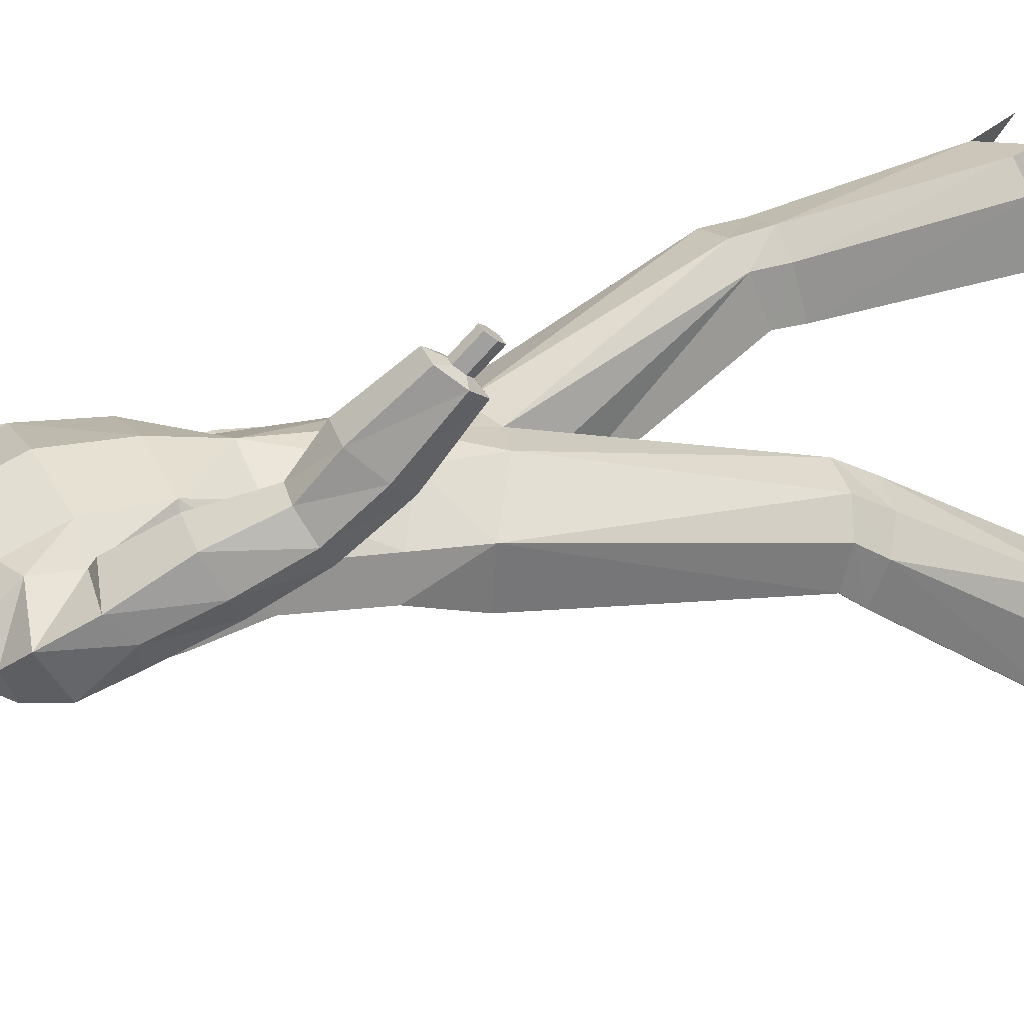
<metadata>
{"format":"obj","ext":"obj","renderer":"f3d","projection":"perspective","resolution":1024,"background":"white","views":[{"elev":27.5,"azim":-114.3,"up":"+Z"}]}
</metadata>
<code>
o MilkShape3D_Mesh
v 0.004932 0.8086 0.1657
v 0.01745 0.8138 0.1676
v 0.006506 0.8163 0.1837
v 0.003649 0.8163 0.1834
v 0.03215 0.7513 0.1496
v 0.03852 0.7971 0.1577
v 0.004872 0.7482 0.1557
v 0.004719 0.8665 0.1788
v 0.007662 0.8665 0.179
v 0.01083 0.8601 0.1773
v 0.04311 0.8544 0.1663
v 0.04802 0.8261 0.1633
v 0.06338 0.8449 0.16
v 0.06893 0.8809 0.1497
v 0.04536 0.874 0.1652
v 0.04235 0.8846 0.1784
v 0.004622 0.8964 0.1854
v 0.05418 0.9235 0.1698
v 0.005755 0.9382 0.1784
v 0.009639 0.7526 0.09589
v 0.03689 0.7529 0.09815
v 0.01226 0.6919 0.08973
v 0.05813 0.7275 0.07408
v 0.05477 0.9564 0.155
v 0.007671 0.9685 0.1595
v 0.07082 0.8172 0.0608
v 0.06186 0.8058 0.1176
v 0.0641 0.7938 0.05638
v 0.07703 0.7457 -0.004272
v 0.09558 0.9113 0.07149
v 0.08488 0.8957 0.0896
v 0.09705 0.8922 0.04939
v 0.08504 0.8567 0.0806
v 0.09562 0.85 0.06003
v 0.0874 0.8501 0.05938
v 0.07846 0.8613 0.1225
v 0.07964 0.8798 0.03344
v 0.08883 0.8923 0.04874
v 0.0759 0.916 0.02899
v 0.08737 0.9114 0.07084
v 0.07109 0.9755 0.05413
v 0.06966 0.9801 0.1081
v 0.04924 0.8042 0.02107
v 0.04899 0.8273 0.02838
v 0.04947 0.8554 0.02725
v 0.05488 0.8572 0.03499
v 0.0179 0.882 0.01398
v 0.0194 0.9222 0.002168
v 0.01917 0.969 0.01342
v 0.01757 1.001 0.03949
v 0.01238 1.004 0.1059
v 0.0176 0.8577 0.01342
v 0.01739 0.828 0.0108
v 0.01801 0.8044 -0.001205
v 0.08219 0.7384 -0.04009
v 0.01676 0.7298 -0.05611
v 0.02015 0.7705 -0.03459
v 0.000793 0.8164 0.1832
v -0.007574 0.8142 0.1657
v -0.02101 0.7521 0.1454
v -0.02729 0.798 0.1525
v 0.001777 0.8665 0.1786
v -0.001265 0.8602 0.1764
v -0.03156 0.8555 0.1604
v -0.03673 0.8273 0.1566
v -0.05086 0.8465 0.151
v -0.05373 0.8826 0.14
v -0.03308 0.8751 0.1591
v -0.03187 0.8857 0.1726
v -0.04111 0.9249 0.1623
v -0.01761 0.7537 0.09387
v -0.03232 0.7279 0.07138
v -0.03846 0.9577 0.1476
v -0.04383 0.8072 0.1093
v -0.04347 0.8188 0.05181
v -0.0368 0.7953 0.04844
v -0.04636 0.7462 -0.007958
v -0.06549 0.8945 0.0366
v -0.05967 0.8977 0.07823
v -0.06696 0.9136 0.0587
v -0.06692 0.8522 0.04724
v -0.05951 0.8587 0.06923
v -0.05871 0.8521 0.04789
v -0.05942 0.8633 0.1116
v -0.05728 0.8944 0.03725
v -0.04615 0.8816 0.02355
v -0.04076 0.9177 0.01981
v -0.05875 0.9135 0.05935
v -0.03827 0.977 0.04552
v -0.04517 0.9817 0.09906
v -0.01632 0.8051 0.01591
v -0.01657 0.8283 0.02322
v -0.02258 0.8583 0.02889
v -0.01609 0.8563 0.0221
v -0.04943 0.7389 -0.04403
v 0.359 -0.05231 -0.07868
v 0.3542 0.07827 -0.08909
v 0.3348 0.07244 -0.09018
v 0.3869 -0.04426 -0.1253
v 0.3657 0.08239 -0.1225
v 0.3256 -0.05132 -0.1275
v 0.3244 0.01034 -0.1237
v 0.3289 0.07487 -0.1435
v 0.3424 -0.04555 -0.1782
v 0.3617 0.08109 -0.142
v 0.3716 -0.04027 -0.1772
v 0.3163 -0.1498 -0.09904
v 0.3346 -0.05542 -0.07995
v 0.3043 -0.1431 -0.09807
v 0.3001 -0.1357 -0.1347
v 0.3228 -0.1504 -0.1365
v 0.3065 -0.1359 -0.1747
v 0.3176 -0.1417 -0.1756
v 0.3338 0.006229 -0.08281
v 0.2896 -0.04464 -0.1164
v 0.3058 -0.05262 -0.0935
v 0.2861 -0.0448 -0.09671
v 0.3057 -0.05039 -0.1163
v 0.296 0.02527 -0.1038
v 0.3301 0.07216 -0.1026
v 0.3257 0.07316 -0.1246
v 0.3007 0.02115 -0.1226
v 0.319 0.001456 -0.08528
v 0.221 0.6655 0.04006
v 0.2589 0.644 -0.03246
v 0.2178 0.6851 -0.006562
v 0.2556 0.6215 0.04526
v 0.2901 0.5494 -0.02737
v 0.2768 0.546 0.02258
v 0.277 0.5753 -0.05963
v 0.1792 0.6435 -0.05423
v 0.1786 0.7033 -0.02645
v 0.1765 0.6822 0.04184
v 0.1751 0.6348 0.08253
v 0.175 0.5664 0.07701
v 0.1792 0.5844 -0.0613
v 0.1893 0.5173 0.01202
v 0.1771 0.5461 -0.01336
v 0.1909 0.5326 -0.03613
v 0.1921 0.5446 -0.07367
v 0.2971 0.4348 -0.006179
v 0.2223 0.4252 -0.0116
v 0.2089 0.4405 -0.06859
v 0.3164 0.4554 -0.06012
v 0.2254 0.4568 -0.1108
v 0.298 0.4661 -0.1055
v 0.3103 0.3404 -0.05154
v 0.2672 0.3323 -0.05549
v 0.2461 0.3446 -0.1005
v 0.3347 0.3573 -0.0934
v 0.2532 0.3572 -0.1339
v 0.3258 0.3657 -0.1289
v 0.3281 0.2573 -0.05246
v 0.2766 0.2488 -0.05454
v 0.2515 0.2504 -0.1097
v 0.3572 0.2639 -0.1054
v 0.2599 0.2548 -0.1517
v 0.3465 0.2639 -0.1485
v -0.3393 0.1894 0.3324
v -0.3172 0.2008 0.3449
v -0.3322 0.2017 0.3431
v -0.3085 0.188 0.3354
v -0.3332 0.1777 0.3239
v -0.3135 0.1768 0.3259
v -0.3098 0.2324 0.3106
v -0.3248 0.2333 0.3088
v -0.3319 0.2209 0.2981
v -0.3011 0.2195 0.3011
v -0.3258 0.2093 0.2896
v -0.3061 0.2084 0.2916
v -0.2961 0.2548 0.3217
v -0.3336 0.257 0.3172
v -0.3514 0.2262 0.2904
v -0.2744 0.2227 0.2979
v -0.3362 0.1971 0.2691
v -0.2869 0.1948 0.2742
v 0.1587 -0.9774 0.3429
v 0.1394 -0.9731 0.2902
v 0.2382 -0.9764 0.3309
v 0.2559 -0.9703 0.2554
v 0.1492 -0.9578 0.1151
v 0.236 -0.957 0.1053
v 0.1954 -0.9554 0.0859
v 0.159 -0.8707 0.1916
v 0.1342 -0.7013 0.1917
v 0.1143 -0.7092 0.1633
v 0.1476 -0.8799 0.1573
v 0.196 -0.8663 0.1862
v 0.1925 -0.6965 0.1835
v 0.2054 -0.873 0.1431
v 0.2055 -0.7022 0.1415
v 0.1111 -0.7264 0.09554
v 0.1767 -0.8832 0.1263
v 0.2018 -0.7152 0.08701
v 0.1593 -0.7249 0.0783
v 0.1567 -0.9527 0.345
v 0.1375 -0.9484 0.2922
v 0.2362 -0.9517 0.3329
v 0.2539 -0.9455 0.2559
v 0.1478 -0.9358 0.1169
v 0.2346 -0.935 0.1071
v 0.194 -0.9334 0.0877
v -0.212 -0.9649 -0.2576
v -0.1133 -0.9466 -0.2942
v -0.1325 -0.9703 -0.2468
v -0.2297 -0.931 -0.3253
v -0.123 -0.8671 -0.4509
v -0.2099 -0.8627 -0.4597
v -0.1692 -0.854 -0.4771
v -0.08813 -0.6686 -0.2784
v -0.108 -0.6789 -0.2507
v -0.1329 -0.8161 -0.3499
v -0.1214 -0.8035 -0.3832
v -0.1663 -0.6702 -0.2545
v -0.1699 -0.8094 -0.3518
v -0.1793 -0.6502 -0.292
v -0.1793 -0.7896 -0.3907
v -0.08492 -0.6429 -0.3434
v -0.1506 -0.788 -0.4102
v -0.1756 -0.6288 -0.3437
v -0.1331 -0.6316 -0.3565
v -0.1305 -0.9481 -0.2357
v -0.1113 -0.9245 -0.2831
v -0.2101 -0.9427 -0.2466
v -0.2278 -0.9082 -0.3156
v -0.1217 -0.8473 -0.441
v -0.2085 -0.8429 -0.4498
v -0.1678 -0.8342 -0.4672
v 0.01156 0.02666 0.04695
v 0.07766 0.046 0.05396
v 0.01308 0.1718 0.07705
v 0.08141 0.1626 0.06137
v 0.1614 0.09936 -0.007247
v 0.154 0.2033 0.001003
v 0.1558 0.1018 -0.09849
v 0.1602 0.2124 -0.06053
v 0.07462 -0.3124 0.1484
v 0.01213 -0.03958 0.006183
v 0.1043 -0.3 0.1807
v 0.175 -0.2964 0.1662
v 0.2109 -0.3059 0.1219
v 0.01411 -0.008394 -0.09165
v 0.06982 -0.3401 0.07124
v 0.2053 -0.327 0.05971
v 0.1095 -0.3624 0.1849
v 0.07977 -0.3713 0.1475
v 0.1774 -0.3609 0.168
v 0.2161 -0.3623 0.1217
v 0.07497 -0.3915 0.06805
v 0.2105 -0.3774 0.05782
v 0.118 -0.6838 0.2125
v 0.08835 -0.6949 0.1723
v 0.2052 -0.6772 0.201
v 0.2246 -0.6854 0.1416
v 0.08355 -0.7193 0.07655
v 0.2191 -0.7038 0.06459
v 0.1373 -0.7237 0.214
v 0.2336 -0.755 0.1166
v 0.2556 -0.7702 0.2041
v 0.09194 -0.7442 0.245
v 0.06997 -0.7671 0.1478
v -0.05465 0.04642 0.05141
v -0.05795 0.1631 0.05868
v -0.1356 0.1003 -0.01296
v -0.1279 0.2042 -0.004422
v -0.1317 0.2133 -0.06615
v -0.1266 0.1027 -0.1039
v -0.04846 -0.3363 -0.06035
v -0.07815 -0.3419 -0.02618
v -0.1489 -0.3314 -0.0369
v -0.1847 -0.3172 -0.07996
v -0.04366 -0.3212 -0.1409
v -0.1792 -0.3041 -0.1443
v -0.0833 -0.4001 -0.05787
v -0.05361 -0.3854 -0.09337
v -0.1513 -0.389 -0.07072
v -0.1899 -0.363 -0.109
v -0.04881 -0.3553 -0.1696
v -0.1843 -0.3379 -0.1697
v -0.09188 -0.6769 -0.2236
v -0.06219 -0.6623 -0.2627
v -0.1791 -0.6648 -0.2291
v -0.1985 -0.6366 -0.2821
v -0.05739 -0.626 -0.3546
v -0.1929 -0.6065 -0.3552
v -0.1111 -0.7101 -0.2457
v -0.2075 -0.6784 -0.343
v -0.2294 -0.742 -0.281
v -0.06578 -0.7448 -0.2327
v -0.04381 -0.7065 -0.3249
v 0.01514 0.09007 -0.129
v 0.01308 0.1999 -0.09726
v 0.09034 0.09783 -0.121
v 0.08286 0.2094 -0.08765
v 0.1419 -0.3398 0.0508
v 0.147 -0.3893 0.04773
v 0.1556 -0.7173 0.05222
v 0.1924 -0.7838 0.05822
v 0.1194 -0.7556 0.04826
v -0.06027 0.0983 -0.1239
v -0.05337 0.2098 -0.09028
v -0.1157 -0.3106 -0.1584
v -0.1209 -0.3416 -0.1848
v -0.1295 -0.6102 -0.3732
v -0.1663 -0.6676 -0.4072
v -0.09325 -0.6389 -0.3988
v 0.01157 0.3441 0.09762
v 0.09592 0.3439 0.06404
v 0.1148 0.4458 0.09866
v 0.01143 0.4495 0.1222
v 0.1251 0.5634 0.1096
v 0.01052 0.5727 0.1321
v 0.1291 0.6498 0.07914
v 0.1436 0.3457 0.01229
v 0.1603 0.4524 0.02123
v 0.1295 0.7129 0.0429
v -0.07142 0.3444 0.06082
v -0.09098 0.4464 0.0947
v -0.1026 0.5643 0.1028
v -0.1041 0.6508 0.07218
v -0.1171 0.3465 0.007277
v -0.1334 0.4533 0.01558
v -0.1504 0.5677 0.06729
v -0.1503 0.6361 0.07281
v -0.1489 0.6835 0.03212
v -0.1018 0.7138 0.03599
v -0.1483 0.5471 -0.01962
v -0.1467 0.7046 -0.03617
v -0.1631 0.5615 0.08567
v 0.1498 0.3519 -0.04718
v 0.1668 0.4578 -0.05743
v 0.08297 0.3497 -0.07042
v 0.0835 0.4568 -0.08079
v 0.08535 0.5912 -0.08885
v 0.08532 0.6457 -0.08052
v 0.085 0.7052 -0.06194
v 0.01502 0.3363 -0.08266
v 0.01532 0.4425 -0.0813
v 0.01706 0.5806 -0.08586
v 0.01715 0.6393 -0.08112
v 0.01695 0.6971 -0.06661
v -0.121 0.3527 -0.05239
v -0.1369 0.4588 -0.06327
v -0.1462 0.5857 -0.07102
v -0.05326 0.3501 -0.07304
v -0.05273 0.4572 -0.08341
v -0.05084 0.5918 -0.09292
v -0.1462 0.6448 -0.06395
v -0.05088 0.6462 -0.08459
v -0.05119 0.7057 -0.06601
v -0.1617 0.5367 0.04165
v -0.1865 0.6615 -0.05125
v -0.2271 0.6137 -0.04099
v -0.1926 0.6823 -0.005436
v -0.2284 0.6553 0.0285
v -0.2503 0.5869 0.06716
v -0.2608 0.5523 0.03002
v -0.2454 0.5466 -0.01011
v -0.1606 0.5173 0.007326
v -0.2716 0.4896 0.128
v -0.1969 0.4808 0.1353
v -0.1803 0.4497 0.08609
v -0.2876 0.4638 0.07518
v -0.1941 0.4296 0.04459
v -0.2666 0.4382 0.0375
v -0.2847 0.3918 0.1655
v -0.2417 0.3844 0.1711
v -0.218 0.3603 0.1326
v -0.3065 0.3722 0.1234
v -0.223 0.3442 0.1003
v -0.2955 0.3521 0.09363
v -0.304 0.3434 0.2303
v -0.2526 0.3383 0.2383
v -0.2246 0.2957 0.2054
v -0.3302 0.3039 0.1922
v -0.2307 0.2643 0.1766
v -0.3172 0.2695 0.1672
f 1 2 3
f 4 1 3
f 1 5 6
f 1 6 2
f 5 1 7
f 3 8 4
f 3 9 8
f 3 2 10
f 10 9 3
f 2 11 10
f 2 6 12
f 12 11 2
f 12 13 11
f 13 14 11
f 10 11 15
f 11 14 15
f 14 16 15
f 15 16 10
f 16 9 10
f 9 17 8
f 9 16 17
f 16 18 17
f 18 19 17
f 16 14 18
f 20 5 7
f 20 21 5
f 20 22 21
f 22 23 21
f 19 24 25
f 19 18 24
f 5 26 27
f 5 21 26
f 21 28 26
f 21 23 28
f 23 29 28
f 30 31 32
f 33 34 32
f 31 33 32
f 33 26 35
f 33 36 27
f 27 6 5
f 6 27 12
f 27 36 13
f 27 13 12
f 36 14 13
f 27 26 33
f 36 33 31
f 35 37 38
f 37 39 38
f 39 40 38
f 39 41 40
f 40 41 42
f 42 24 31
f 24 18 31
f 42 31 40
f 18 14 31
f 31 14 36
f 28 29 43
f 28 43 26
f 43 44 26
f 26 44 35
f 44 45 46
f 46 37 35
f 45 47 37
f 47 39 37
f 47 48 39
f 48 49 39
f 49 41 39
f 41 49 50
f 42 41 50
f 50 51 42
f 51 25 42
f 25 24 42
f 46 35 44
f 46 45 37
f 45 52 47
f 44 53 45
f 53 52 45
f 43 53 44
f 43 54 53
f 55 56 57
f 29 55 43
f 55 57 43
f 57 54 43
f 33 35 34
f 30 40 31
f 34 35 38
f 34 38 32
f 32 38 40
f 32 40 30
f 59 1 58
f 1 4 58
f 1 60 7
f 1 61 60
f 1 59 61
f 4 8 58
f 8 62 58
f 63 59 58
f 58 62 63
f 63 64 59
f 65 61 59
f 59 64 65
f 64 66 65
f 64 67 66
f 68 64 63
f 68 67 64
f 68 69 67
f 63 69 68
f 63 62 69
f 8 17 62
f 17 69 62
f 17 70 69
f 17 19 70
f 70 67 69
f 7 60 20
f 60 71 20
f 71 22 20
f 71 72 22
f 25 73 19
f 73 70 19
f 74 75 60
f 75 71 60
f 75 76 71
f 76 72 71
f 76 77 72
f 78 79 80
f 78 81 82
f 78 82 79
f 83 75 82
f 74 84 82
f 60 61 74
f 65 74 61
f 66 84 74
f 65 66 74
f 66 67 84
f 82 75 74
f 79 82 84
f 85 86 83
f 85 87 86
f 85 88 87
f 88 89 87
f 90 89 88
f 79 73 90
f 79 70 73
f 88 79 90
f 79 67 70
f 84 67 79
f 91 77 76
f 75 91 76
f 75 92 91
f 83 92 75
f 93 94 92
f 83 86 93
f 86 47 94
f 86 87 47
f 87 48 47
f 87 49 48
f 87 89 49
f 50 49 89
f 50 89 90
f 90 51 50
f 90 25 51
f 90 73 25
f 92 83 93
f 86 94 93
f 47 52 94
f 94 53 92
f 94 52 53
f 92 53 91
f 53 54 91
f 57 56 95
f 91 95 77
f 91 57 95
f 91 54 57
f 81 83 82
f 79 88 80
f 85 83 81
f 78 85 81
f 88 85 78
f 80 88 78
f 96 97 98
f 99 100 97
f 99 97 96
f 101 102 103
f 101 103 104
f 104 103 105
f 104 105 106
f 106 105 100
f 106 100 99
f 107 96 108
f 107 108 109
f 109 108 101
f 109 101 110
f 111 99 96
f 111 96 107
f 110 101 104
f 110 104 112
f 112 104 106
f 112 106 113
f 113 106 99
f 113 99 111
f 108 96 114
f 98 114 96
f 115 116 117
f 101 108 102
f 115 118 116
f 114 102 108
f 119 120 121
f 119 121 122
f 119 98 120
f 119 114 98
f 123 114 119
f 122 121 102
f 102 114 123
f 117 119 122
f 117 122 115
f 116 123 119
f 116 119 117
f 115 122 102
f 115 102 118
f 118 102 123
f 118 123 116
f 102 121 103
f 107 109 110
f 107 110 111
f 111 110 112
f 111 112 113
f 124 125 126
f 124 127 125
f 128 127 129
f 125 128 130
f 127 128 125
f 125 131 132
f 125 132 126
f 124 132 133
f 126 132 124
f 124 133 134
f 124 134 127
f 127 134 135
f 127 135 129
f 130 136 131
f 130 131 125
f 129 135 137
f 137 138 139
f 139 136 140
f 140 136 130
f 141 129 137
f 141 137 142
f 142 137 139
f 142 139 143
f 144 128 129
f 144 129 141
f 143 139 140
f 143 140 145
f 145 140 130
f 145 130 146
f 146 130 128
f 146 128 144
f 147 141 142
f 147 142 148
f 148 142 143
f 148 143 149
f 150 144 141
f 150 141 147
f 149 143 145
f 149 145 151
f 151 145 146
f 151 146 152
f 152 146 144
f 152 144 150
f 153 147 148
f 153 148 154
f 154 148 149
f 154 149 155
f 156 150 147
f 156 147 153
f 155 149 151
f 155 151 157
f 157 151 152
f 157 152 158
f 158 152 150
f 158 150 156
f 97 153 154
f 97 154 98
f 98 154 155
f 98 155 121
f 100 156 153
f 100 153 97
f 121 155 157
f 121 157 103
f 103 157 158
f 103 158 105
f 105 158 156
f 105 156 100
f 159 160 161
f 159 162 160
f 159 163 162
f 162 163 164
f 160 165 166
f 160 166 161
f 161 166 167
f 161 167 159
f 162 168 165
f 162 165 160
f 159 167 169
f 159 169 163
f 163 169 170
f 163 170 164
f 164 170 168
f 164 168 162
f 165 171 172
f 165 172 166
f 166 172 173
f 166 173 167
f 168 174 171
f 168 171 165
f 167 173 175
f 167 175 169
f 169 175 176
f 169 176 170
f 170 176 174
f 170 174 168
f 177 178 179
f 178 180 179
f 178 181 180
f 181 182 180
f 181 183 182
f 184 185 186
f 184 186 187
f 188 189 185
f 188 185 184
f 190 191 189
f 190 189 188
f 187 186 192
f 187 192 193
f 190 194 191
f 193 194 190
f 193 192 195
f 193 195 194
f 196 184 187
f 196 187 197
f 198 188 184
f 198 184 196
f 199 190 188
f 199 188 198
f 200 187 193
f 197 187 200
f 201 193 190
f 201 190 199
f 200 193 202
f 202 193 201
f 177 196 197
f 177 197 178
f 179 198 196
f 179 196 177
f 180 199 198
f 180 198 179
f 178 197 200
f 178 200 181
f 182 201 199
f 182 199 180
f 181 200 202
f 181 202 183
f 183 202 201
f 183 201 182
f 203 204 205
f 203 206 204
f 206 207 204
f 206 208 207
f 208 209 207
f 210 211 212
f 213 210 212
f 211 214 215
f 212 211 215
f 214 216 217
f 215 214 217
f 218 210 213
f 219 218 213
f 216 220 217
f 217 220 219
f 221 218 219
f 220 221 219
f 213 212 222
f 223 213 222
f 212 215 224
f 222 212 224
f 215 217 225
f 224 215 225
f 219 213 226
f 226 213 223
f 217 219 227
f 225 217 227
f 228 219 226
f 227 219 228
f 223 222 205
f 204 223 205
f 222 224 203
f 205 222 203
f 224 225 206
f 203 224 206
f 226 223 204
f 207 226 204
f 225 227 208
f 206 225 208
f 228 226 207
f 209 228 207
f 227 228 209
f 208 227 209
f 229 230 231
f 230 232 231
f 230 233 232
f 233 234 232
f 233 235 236
f 236 234 233
f 237 229 238
f 239 229 237
f 239 230 229
f 240 230 239
f 240 233 230
f 241 233 240
f 237 238 242
f 237 242 243
f 244 235 233
f 244 233 241
f 245 239 237
f 245 237 246
f 247 240 239
f 247 239 245
f 248 241 240
f 248 240 247
f 246 237 243
f 246 243 249
f 250 244 241
f 250 241 248
f 251 245 246
f 251 246 252
f 253 247 245
f 253 245 251
f 253 248 247
f 254 248 253
f 252 246 249
f 252 249 255
f 256 250 248
f 256 248 254
f 185 251 252
f 185 252 186
f 189 253 251
f 189 251 185
f 191 254 253
f 191 253 189
f 186 252 255
f 186 255 192
f 194 256 254
f 194 254 191
f 257 253 251
f 254 258 256
f 253 259 254
f 260 251 252
f 261 252 255
f 231 262 229
f 231 263 262
f 263 264 262
f 263 265 264
f 266 267 264
f 264 265 266
f 238 229 268
f 268 229 269
f 229 262 269
f 269 262 270
f 262 264 270
f 270 264 271
f 242 238 268
f 272 242 268
f 264 267 273
f 271 264 273
f 268 269 274
f 275 268 274
f 269 270 276
f 274 269 276
f 270 271 277
f 276 270 277
f 272 268 275
f 278 272 275
f 271 273 279
f 277 271 279
f 275 274 280
f 281 275 280
f 274 276 282
f 280 274 282
f 276 277 282
f 282 277 283
f 278 275 281
f 284 278 281
f 277 279 285
f 283 277 285
f 281 280 211
f 210 281 211
f 280 282 214
f 211 280 214
f 282 283 216
f 214 282 216
f 284 281 210
f 218 284 210
f 283 285 220
f 216 283 220
f 280 282 286
f 285 287 283
f 283 288 282
f 281 280 289
f 284 281 290
f 291 292 293
f 293 292 294
f 293 294 236
f 236 235 293
f 295 293 235
f 295 235 244
f 243 242 291
f 295 291 293
f 243 291 295
f 249 243 295
f 249 295 296
f 296 295 244
f 296 244 250
f 255 249 296
f 255 296 297
f 297 296 250
f 297 250 256
f 192 255 297
f 192 297 195
f 195 297 256
f 195 256 194
f 297 256 298
f 297 299 255
f 300 292 291
f 301 292 300
f 266 301 300
f 300 267 266
f 267 300 302
f 273 267 302
f 291 242 272
f 300 291 302
f 302 291 272
f 302 272 278
f 303 302 278
f 273 302 303
f 279 273 303
f 303 278 284
f 304 303 284
f 279 303 304
f 285 279 304
f 304 284 218
f 221 304 218
f 285 304 221
f 220 285 221
f 305 285 304
f 284 306 304
f 307 232 308
f 231 232 307
f 308 309 307
f 307 309 310
f 309 311 310
f 310 311 312
f 311 22 312
f 311 313 22
f 232 234 308
f 308 234 314
f 314 309 308
f 314 315 309
f 315 135 309
f 309 135 311
f 135 134 311
f 134 313 311
f 313 134 133
f 313 133 316
f 313 316 23
f 22 313 23
f 138 135 315
f 133 132 316
f 316 132 29
f 316 29 23
f 137 135 138
f 317 263 307
f 307 263 231
f 307 318 317
f 310 318 307
f 310 319 318
f 312 319 310
f 312 22 319
f 22 320 319
f 317 265 263
f 321 265 317
f 317 318 321
f 318 322 321
f 318 323 322
f 319 323 318
f 319 324 323
f 319 320 324
f 325 324 320
f 326 325 320
f 72 326 320
f 72 320 22
f 322 323 327
f 326 328 325
f 77 328 326
f 72 77 326
f 327 323 329
f 234 330 314
f 234 236 330
f 330 315 314
f 330 331 315
f 331 138 315
f 138 331 136
f 236 294 330
f 294 332 330
f 332 331 330
f 332 333 331
f 333 136 331
f 333 334 136
f 334 131 136
f 334 335 131
f 335 132 131
f 335 336 132
f 132 336 55
f 55 29 132
f 294 292 332
f 292 337 332
f 337 333 332
f 337 338 333
f 338 334 333
f 338 339 334
f 339 335 334
f 339 340 335
f 340 336 335
f 340 341 336
f 341 55 336
f 341 56 55
f 139 138 136
f 321 342 265
f 342 266 265
f 321 322 342
f 322 343 342
f 322 327 343
f 344 343 327
f 342 301 266
f 342 345 301
f 342 343 345
f 343 346 345
f 343 344 346
f 344 347 346
f 344 348 347
f 348 349 347
f 348 328 349
f 328 350 349
f 95 350 328
f 328 77 95
f 345 292 301
f 345 337 292
f 345 346 337
f 346 338 337
f 346 347 338
f 347 339 338
f 347 349 339
f 349 340 339
f 349 350 340
f 350 341 340
f 350 95 341
f 95 56 341
f 344 327 351
f 352 353 354
f 353 355 354
f 356 355 357
f 358 357 353
f 353 357 355
f 328 348 353
f 352 328 353
f 354 328 352
f 355 324 354
f 323 324 355
f 356 323 355
f 348 344 358
f 353 348 358
f 329 323 356
f 351 327 329
f 359 344 351
f 358 344 359
f 329 356 360
f 361 329 360
f 351 329 361
f 362 351 361
f 356 357 363
f 360 356 363
f 359 351 362
f 364 359 362
f 358 359 364
f 365 358 364
f 357 358 365
f 363 357 365
f 361 360 366
f 367 361 366
f 362 361 367
f 368 362 367
f 360 363 369
f 366 360 369
f 364 362 368
f 370 364 368
f 365 364 370
f 371 365 370
f 363 365 371
f 369 363 371
f 367 366 372
f 373 367 372
f 368 367 373
f 374 368 373
f 366 369 375
f 372 366 375
f 370 368 374
f 376 370 374
f 371 370 376
f 377 371 376
f 369 371 377
f 375 369 377
f 373 372 172
f 171 373 172
f 374 373 171
f 174 374 171
f 372 375 173
f 172 372 173
f 376 374 174
f 176 376 174
f 377 376 176
f 175 377 176
f 375 377 175
f 173 375 175
f 325 328 354
f 324 325 354

</code>
